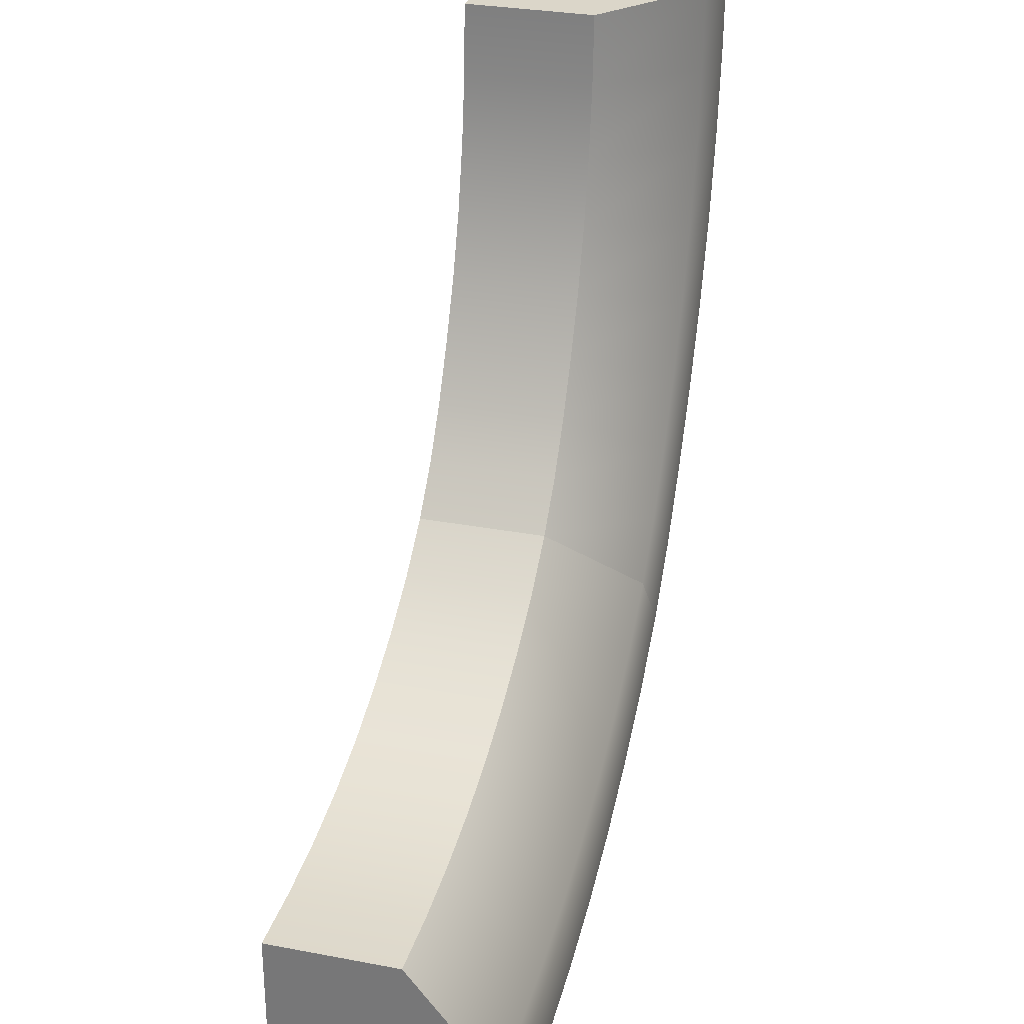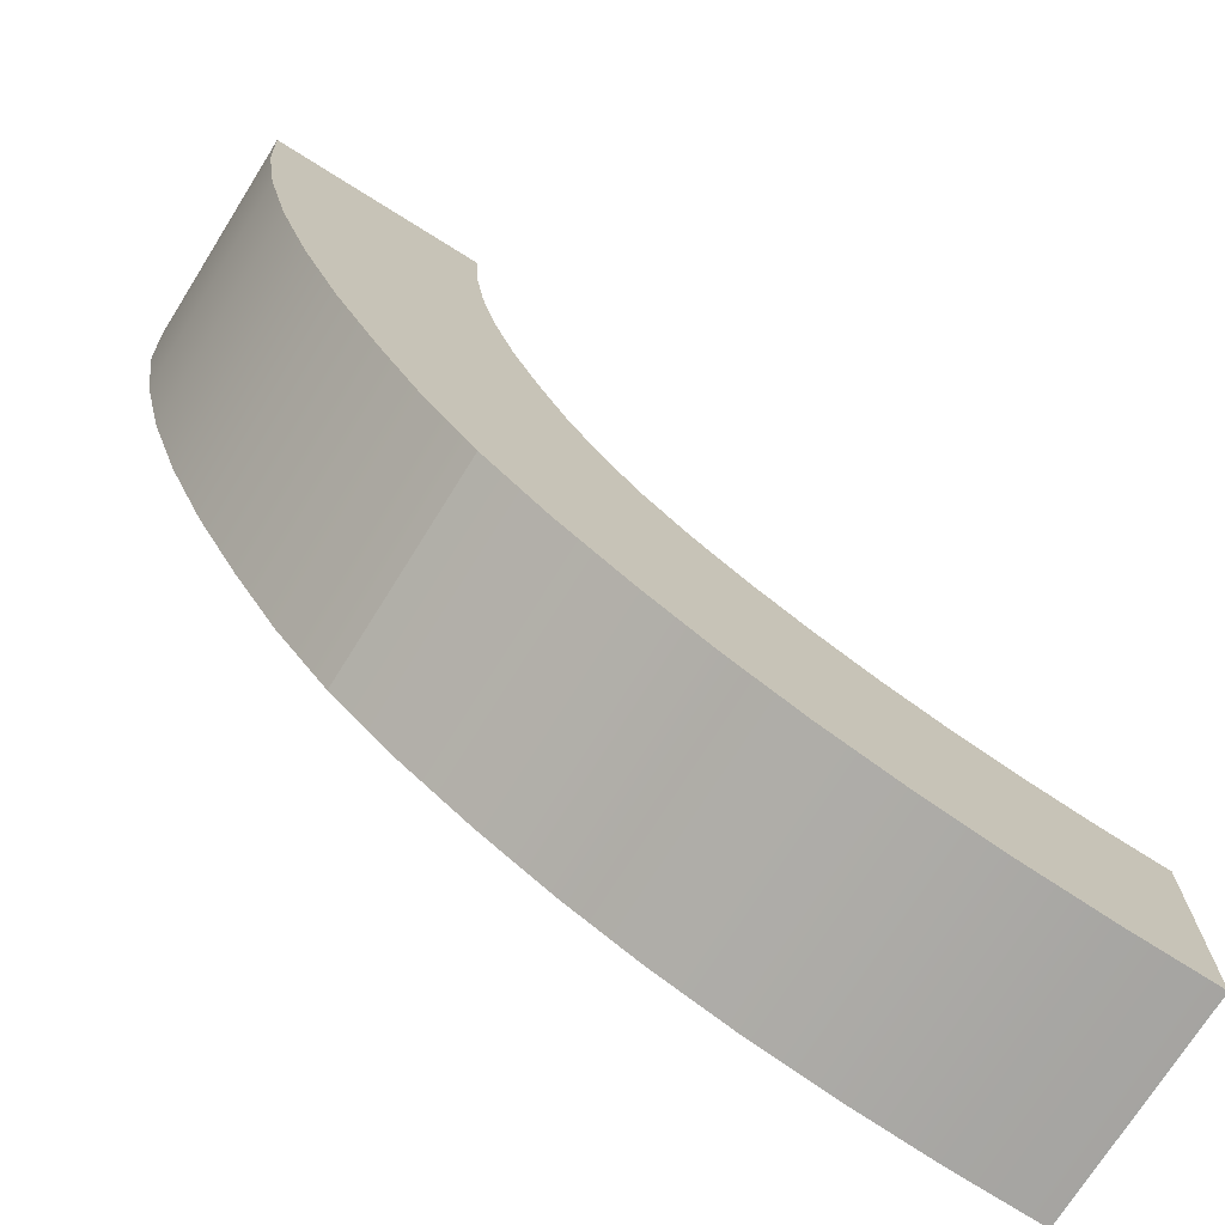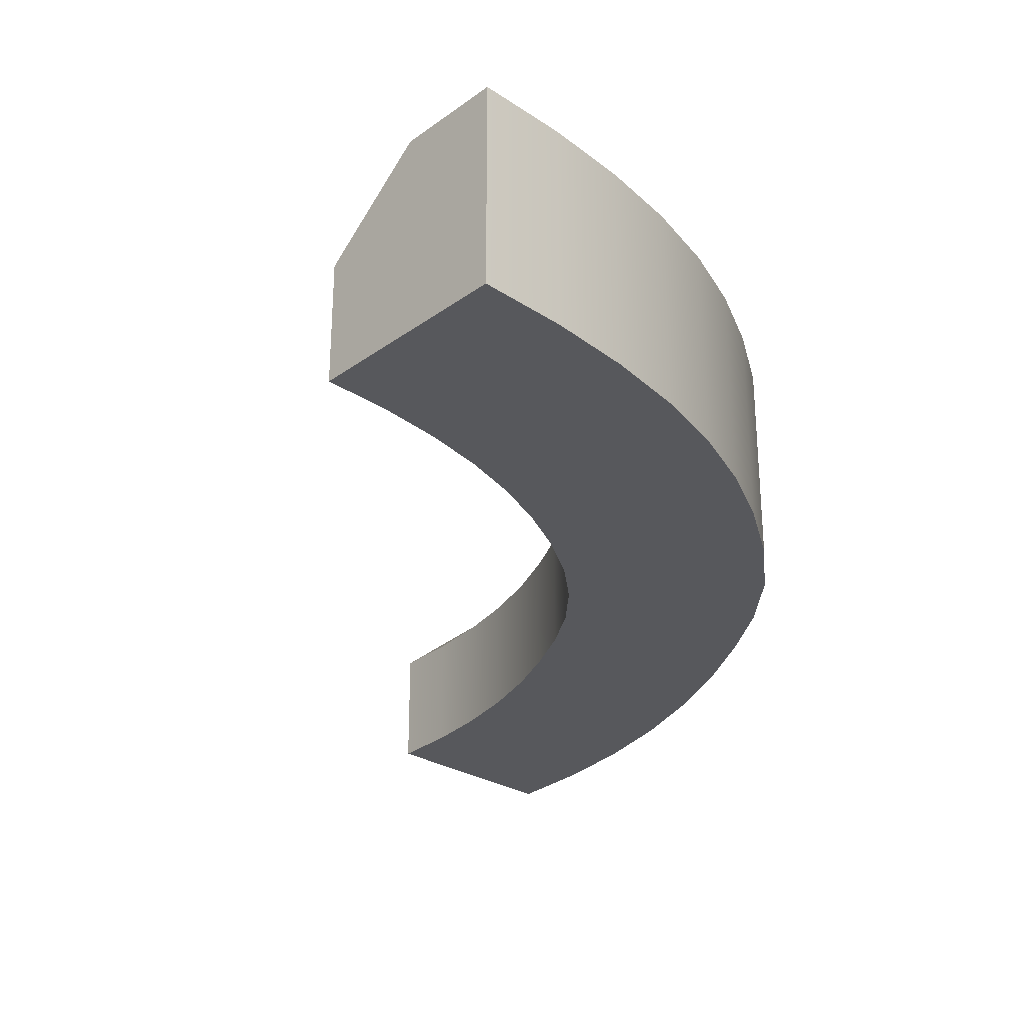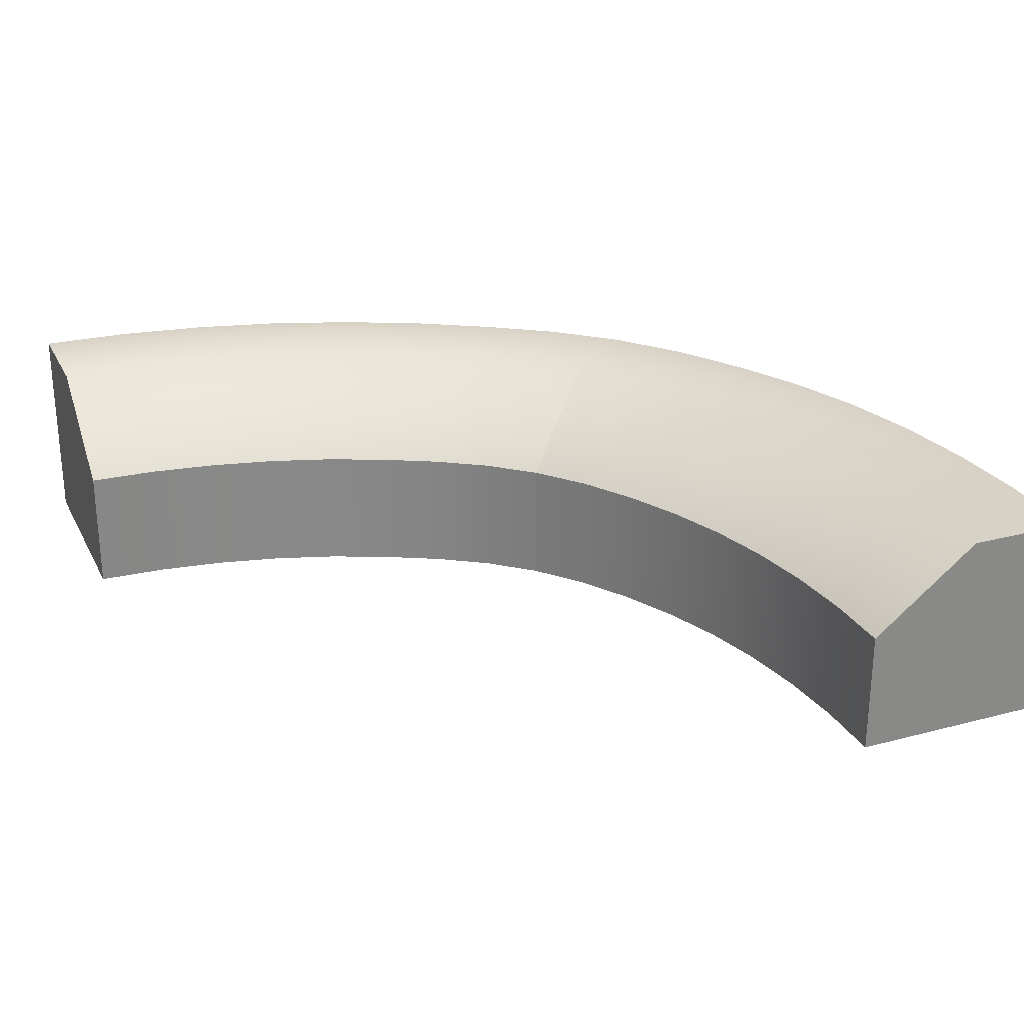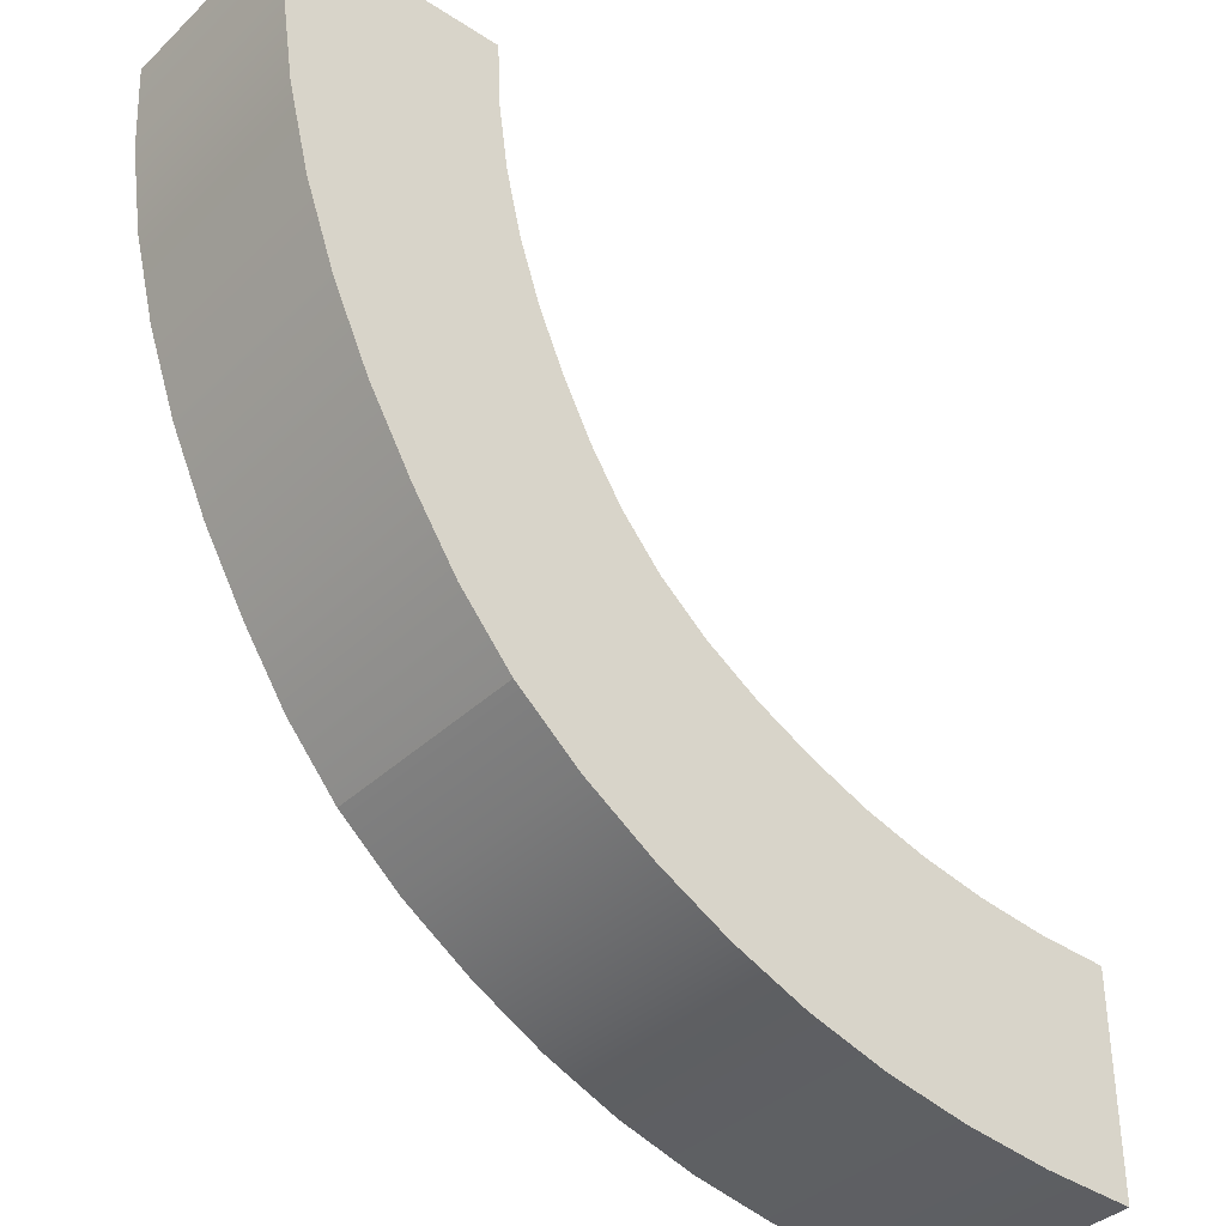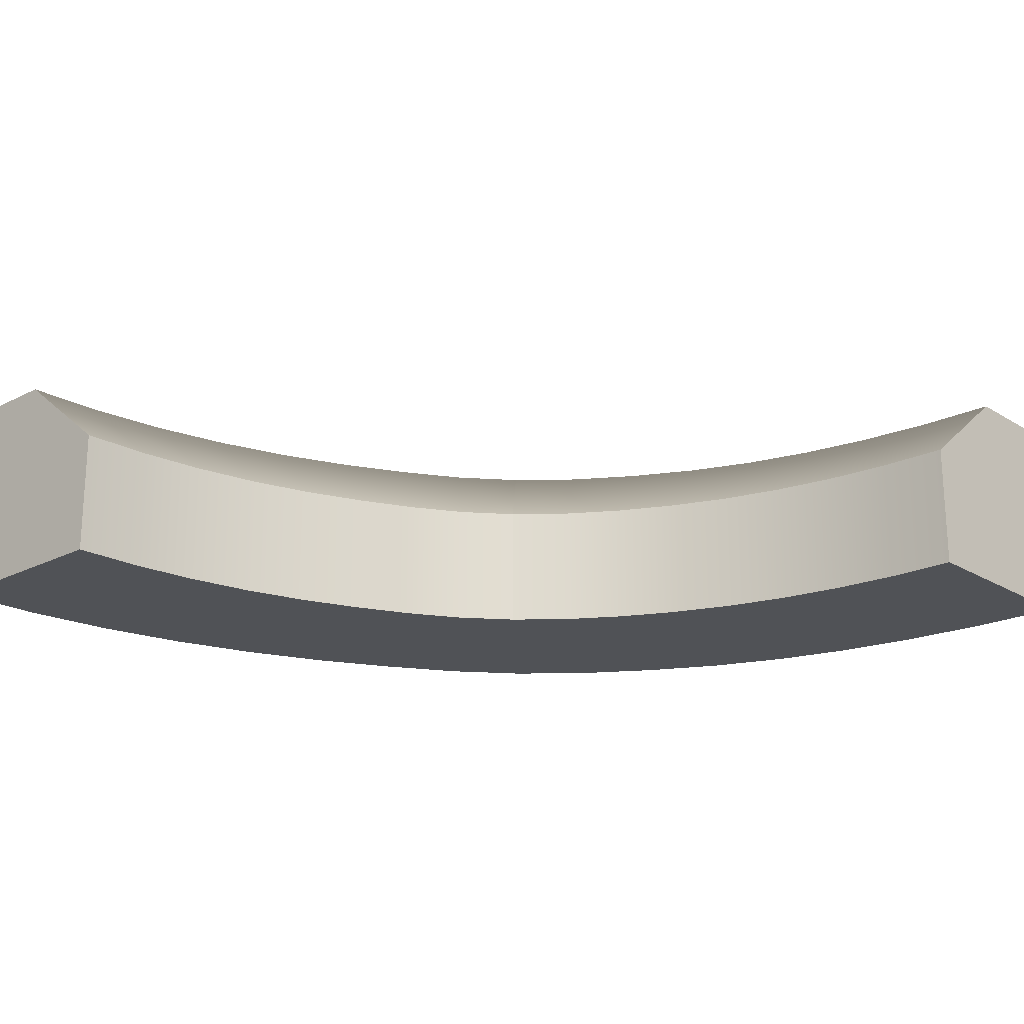
<metadata>
{"format":"obj","ext":"obj","renderer":"f3d","projection":"perspective","resolution":1024,"background":"white","views":[{"elev":29.7,"azim":105.6,"up":"+Z"},{"elev":-72.7,"azim":-32.1,"up":"+Z"},{"elev":-28.5,"azim":137.1,"up":"+Y"},{"elev":27.3,"azim":67.8,"up":"+Y"},{"elev":-37.4,"azim":-39.9,"up":"+Z"},{"elev":-21.0,"azim":42.5,"up":"+Y"}]}
</metadata>
<code>
g default
v 0.1521 0 -2.981
v 0.4758 0 -2.598
v 0.8043 0 -2.22
v 0.1545 1 -2.983
v 0.4788 1 -2.601
v 0.8043 0.6 -2.22
v 3 1 -4
v 3 1 -3.501
v 3 0.6 -3
v 3 0 -4
v 3 0 -3.501
v 3 0 -3
v -1 0 -0.000314
v -0.5 0 -0.000277
v 0 0 -0.000241
v -1 1 -0.000314
v -0.5 1 -0.000277
v 0 0.6 -0.000241
v 1.439 1 -3.768
v 1.439 0 -3.768
v 1.612 0 -3.288
v 1.786 0 -2.809
v 1.786 0.6 -2.809
v 1.613 1 -3.289
v -0.6721 1 -1.652
v -0.6723 0 -1.652
v -0.2195 0 -1.452
v 0.2272 0 -1.246
v 0.2272 0.6 -1.246
v -0.2188 1 -1.453
v 2.18 0 -3.945
v 2.18 1 -3.945
v 2.271 1 -3.449
v 2.364 0.6 -2.953
v 2.364 0 -2.953
v 2.271 0 -3.449
v 0.7712 1 -3.45
v 0.7713 0 -3.45
v 1.012 0 -3.003
v 1.262 0 -2.565
v 1.262 0.6 -2.565
v 1.017 1 -3.007
v -0.2995 0 -2.376
v -0.2982 1 -2.377
v 0.09154 1 -2.079
v 0.4768 0.6 -1.777
v 0.4768 0 -1.777
v 0.08961 0 -2.077
v -0.9169 1 -0.843
v -0.9169 0 -0.843
v -0.4266 0 -0.7455
v 0.06048 0 -0.6446
v 0.06048 0.6 -0.6446
v -0.4266 1 -0.7455
v 2.579 0 -3.987
v 2.579 1 -3.987
v 2.626 1 -3.488
v 2.674 0.6 -2.989
v 2.674 0 -2.989
v 2.626 0 -3.488
v 1.801 1 -3.873
v 1.801 0 -3.873
v 1.933 0 -3.383
v 2.067 0 -2.893
v 2.067 0.6 -2.893
v 1.933 1 -3.383
v 1.097 0 -3.626
v 1.097 1 -3.626
v 1.311 1 -3.165
v 1.521 0.6 -2.7
v 1.521 0 -2.7
v 1.307 0 -3.16
v 0.4494 1 -3.236
v 0.446 0 -3.233
v 0.7284 0 -2.815
v 1.019 0 -2.405
v 1.019 0.6 -2.405
v 0.7321 1 -2.819
v -0.09091 0 -2.695
v -0.089 1 -2.697
v 0.2684 1 -2.354
v 0.6252 0.6 -2.01
v 0.6252 0 -2.01
v 0.2659 0 -2.352
v -0.4982 1 -2.028
v -0.499 0 -2.028
v -0.07401 0 -1.776
v 0.3462 0 -1.521
v 0.3462 0.6 -1.521
v -0.07271 1 -1.777
v -0.8139 0 -1.254
v -0.8139 1 -1.254
v -0.3372 1 -1.107
v 0.1313 0.6 -0.9524
v 0.1313 0 -0.9524
v -0.3376 0 -1.107
v -0.9792 1 -0.4237
v -0.9792 0 -0.4237
v -0.4816 0 -0.3747
v 0.01601 0 -0.3256
v 0.01601 0.6 -0.3256
v -0.4816 1 -0.3747
g Outside_Bend_LP
f 4 5 78 73
f 5 6 77 78
f 7 8 11 10
f 8 9 12 11
f 74 75 2 1
f 75 76 3 2
f 3 76 77 6
f 73 74 1 4
f 13 14 17 16
f 14 15 18 17
f 16 17 102 97
f 17 18 101 102
f 98 99 14 13
f 99 100 15 14
f 15 100 101 18
f 97 98 13 16
f 10 55 56 7
f 10 11 60 55
f 11 12 59 60
f 58 59 12 9
f 57 58 9 8
f 56 57 8 7
f 1 79 80 4
f 1 2 84 79
f 2 3 83 84
f 82 83 3 6
f 81 82 6 5
f 80 81 5 4
f 61 62 20 19
f 19 24 66 61
f 24 23 65 66
f 23 22 64 65
f 63 64 22 21
f 62 63 21 20
f 19 20 67 68
f 20 21 72 67
f 21 22 71 72
f 70 71 22 23
f 69 70 23 24
f 68 69 24 19
f 85 86 26 25
f 25 30 90 85
f 30 29 89 90
f 29 28 88 89
f 87 88 28 27
f 86 87 27 26
f 25 26 91 92
f 26 27 96 91
f 27 28 95 96
f 94 95 28 29
f 93 94 29 30
f 92 93 30 25
f 56 55 31 32
f 32 33 57 56
f 33 34 58 57
f 34 35 59 58
f 60 59 35 36
f 55 60 36 31
f 32 31 62 61
f 31 36 63 62
f 36 35 64 63
f 65 64 35 34
f 66 65 34 33
f 61 66 33 32
f 68 67 38 37
f 37 42 69 68
f 42 41 70 69
f 41 40 71 70
f 72 71 40 39
f 67 72 39 38
f 37 38 74 73
f 38 39 75 74
f 39 40 76 75
f 77 76 40 41
f 78 77 41 42
f 73 78 42 37
f 80 79 43 44
f 44 45 81 80
f 45 46 82 81
f 46 47 83 82
f 84 83 47 48
f 79 84 48 43
f 44 43 86 85
f 43 48 87 86
f 48 47 88 87
f 89 88 47 46
f 90 89 46 45
f 85 90 45 44
f 92 91 50 49
f 49 54 93 92
f 54 53 94 93
f 53 52 95 94
f 96 95 52 51
f 91 96 51 50
f 49 50 98 97
f 50 51 99 98
f 51 52 100 99
f 101 100 52 53
f 102 101 53 54
f 97 102 54 49

</code>
